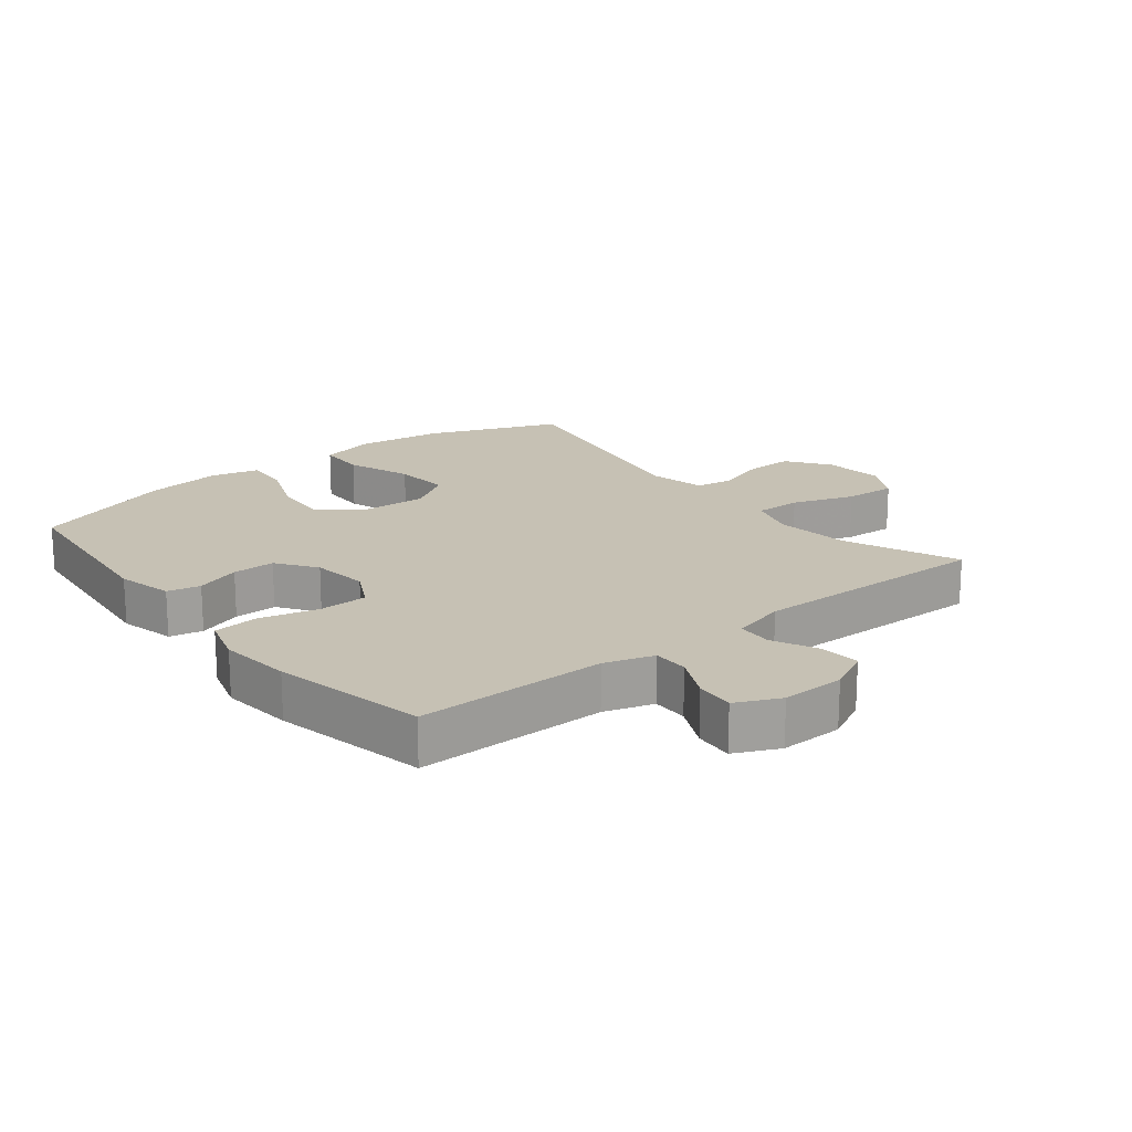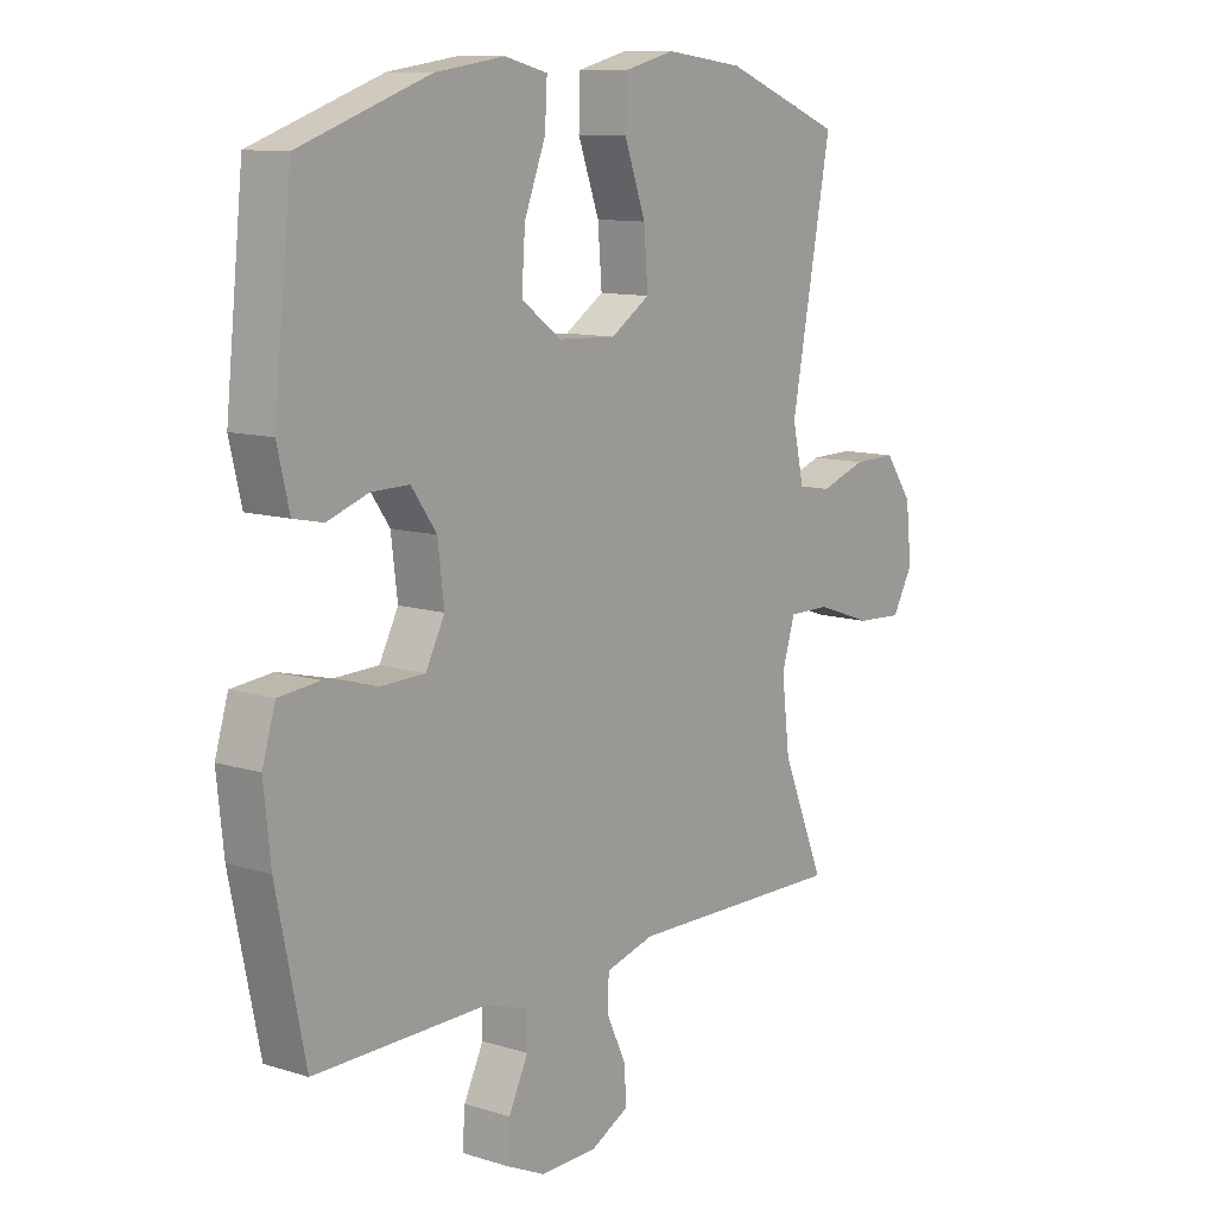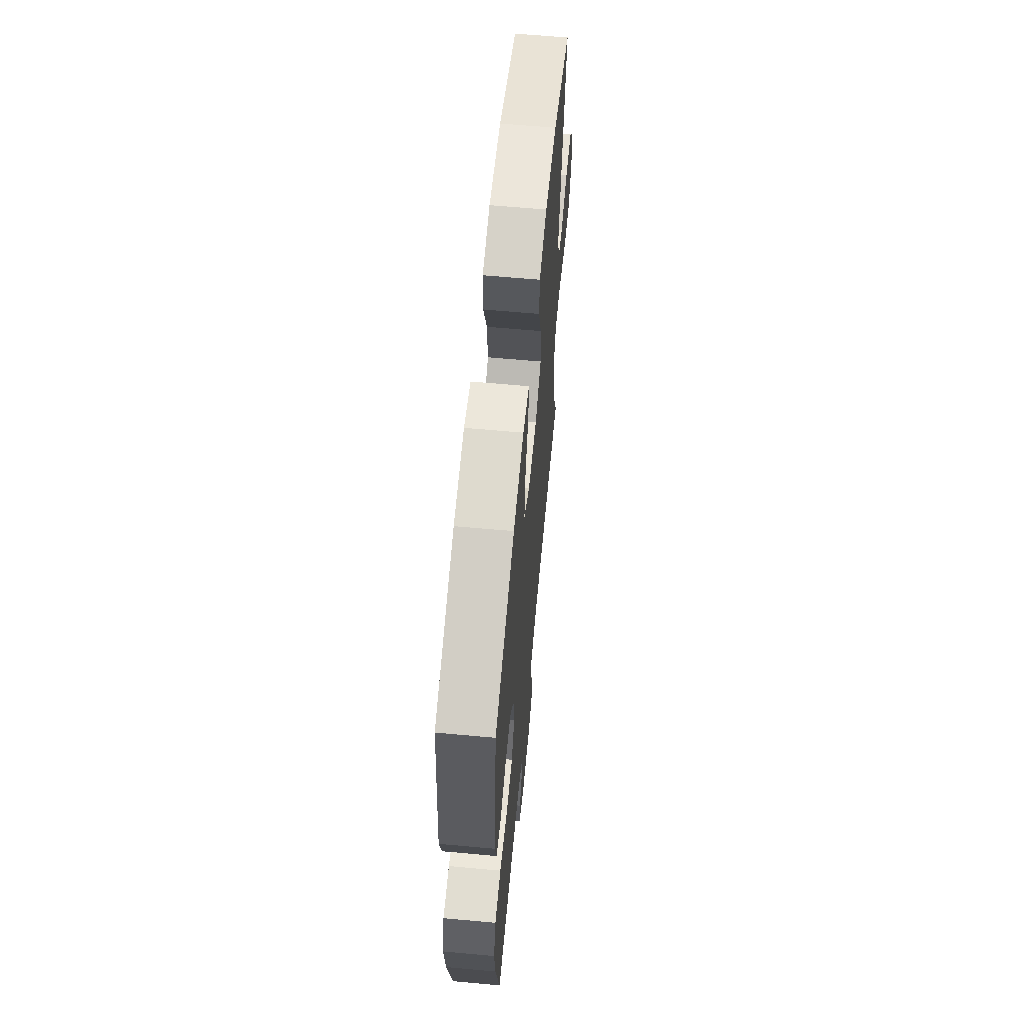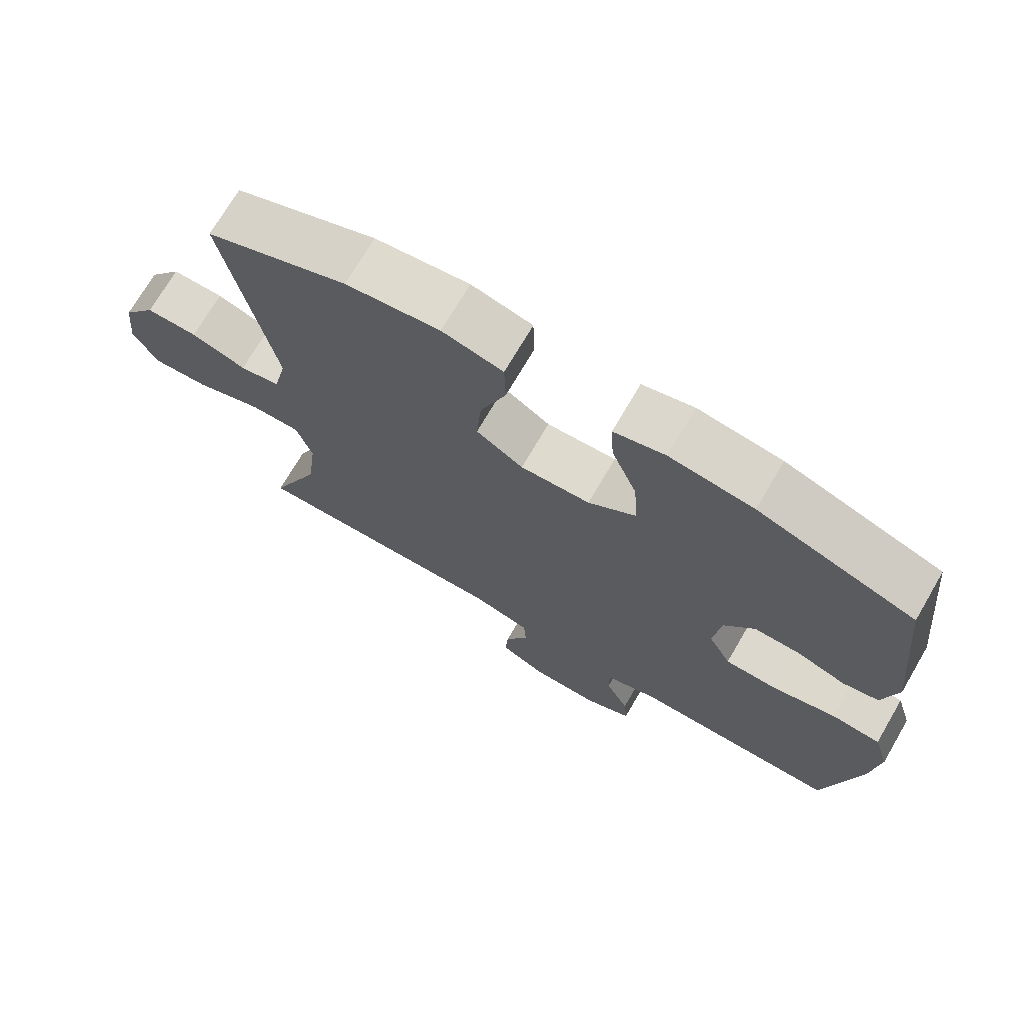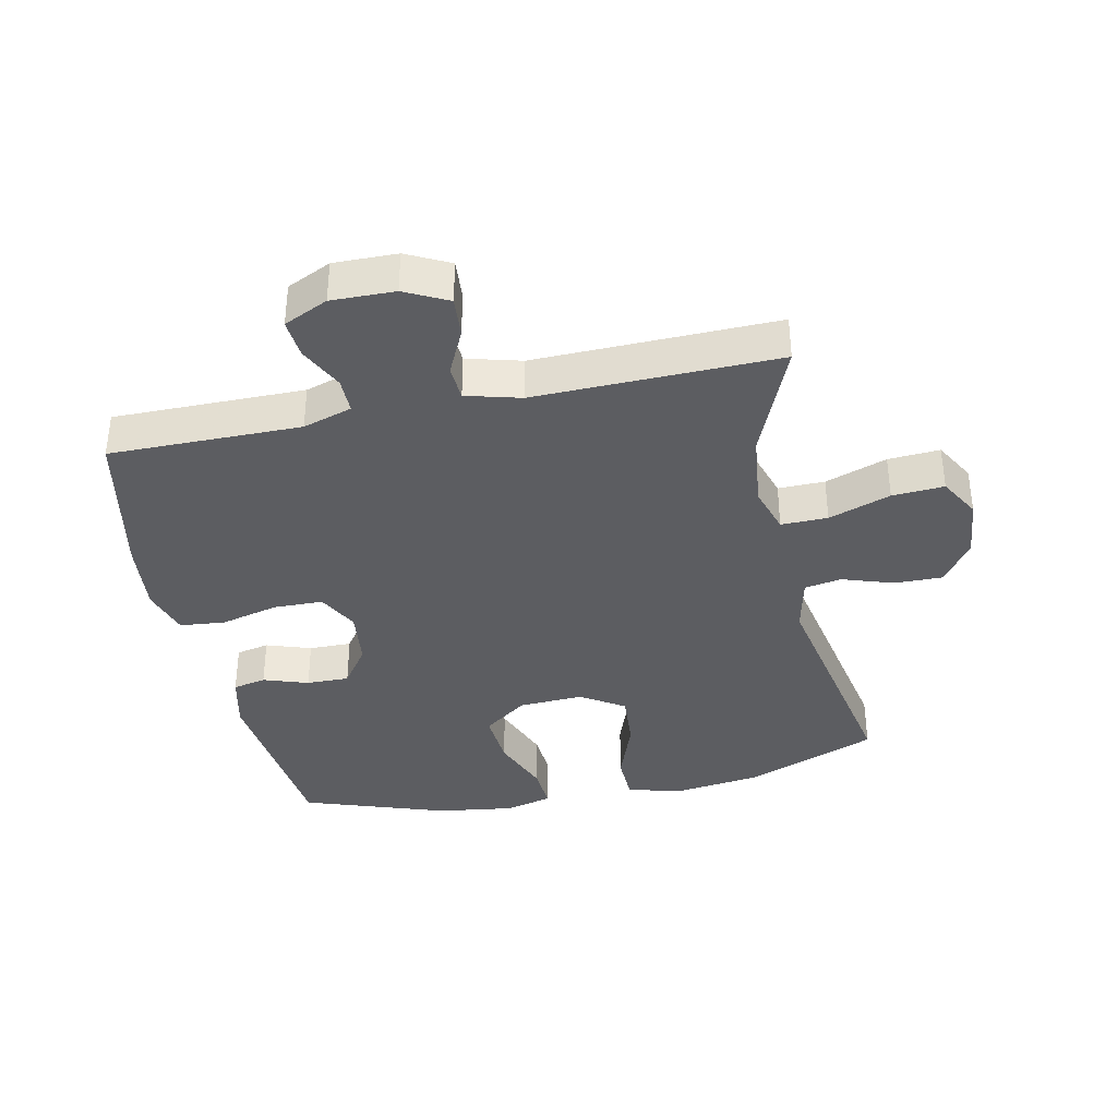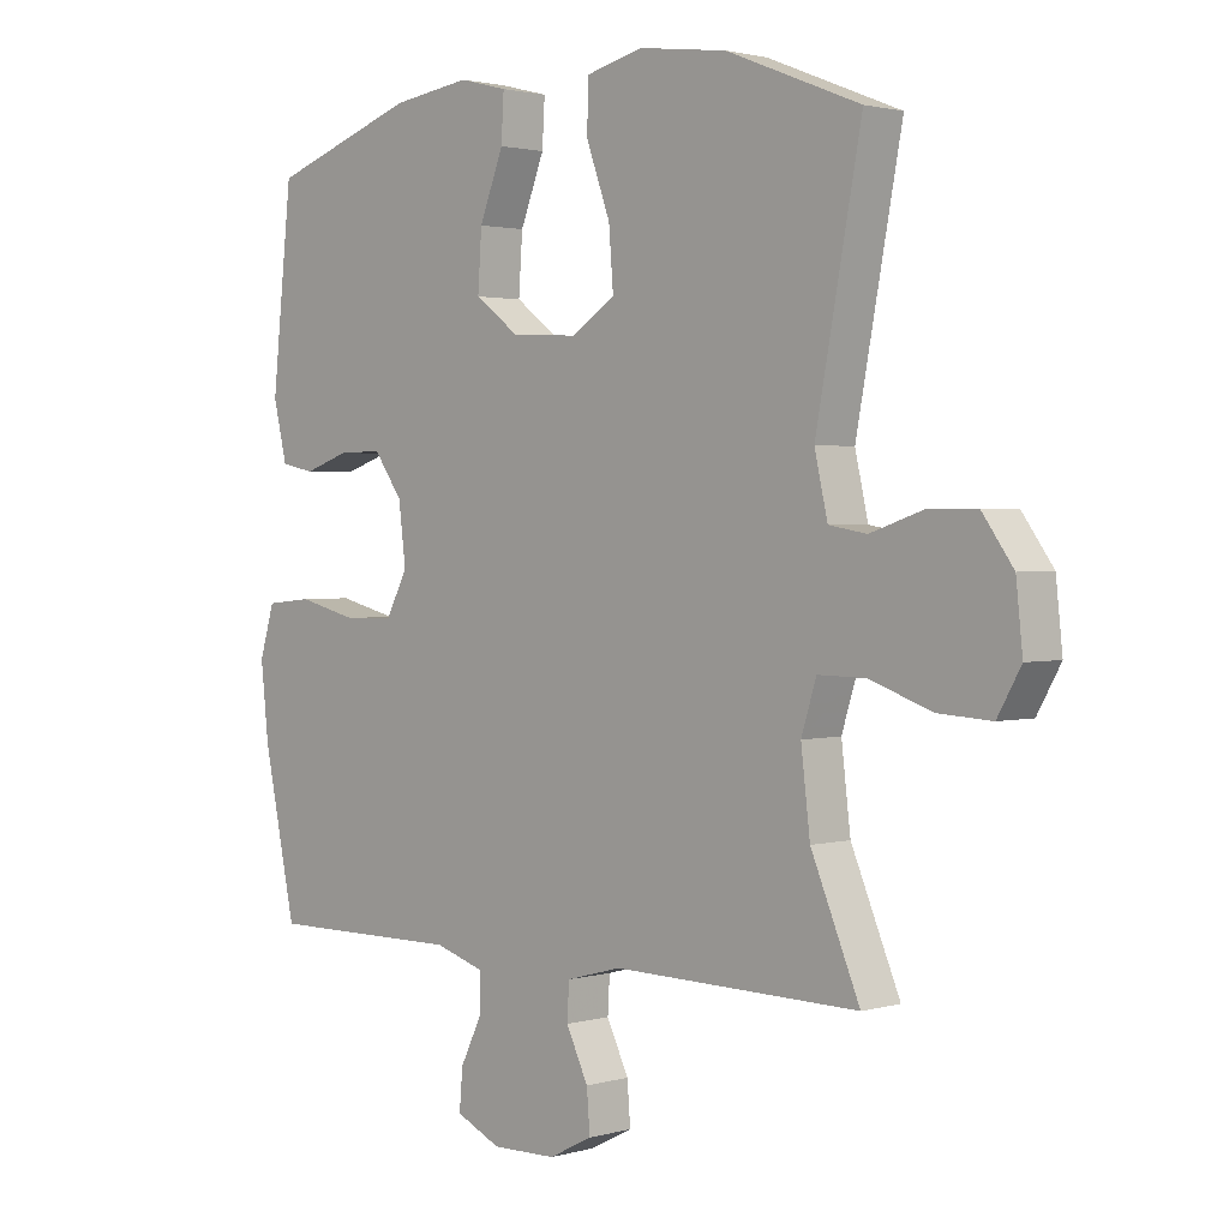
<metadata>
{"format":"obj","ext":"obj","renderer":"f3d","projection":"perspective","resolution":1024,"background":"white","views":[{"elev":18.6,"azim":141.5,"up":"+Y"},{"elev":10.9,"azim":127.7,"up":"+Z"},{"elev":63.0,"azim":95.3,"up":"+Z"},{"elev":71.9,"azim":30.3,"up":"+Z"},{"elev":-37.0,"azim":-167.9,"up":"+Y"},{"elev":1.9,"azim":-135.1,"up":"+Z"}]}
</metadata>
<code>
v -0.5 0.07 0.5
v -0.294 0.07 0.582
v -0.158 0.07 0.6
v -0.07 0.07 0.578
v -0.068 0.07 0.502
v -0.105 0.07 0.4
v -0.112 0.07 0.311
v -0.044 0.07 0.267
v 0.057 0.07 0.272
v 0.126 0.07 0.323
v 0.12 0.07 0.411
v 0.083 0.07 0.506
v 0.079 0.07 0.576
v 0.153 0.07 0.595
v 0.274 0.07 0.578
v 0.5 0.07 0.5
v 0.531 0.07 0.207
v 0.51 0.07 0.119
v 0.458 0.07 0.108
v 0.388 0.07 0.132
v 0.321 0.07 0.133
v 0.277 0.07 0.071
v 0.266 0.07 -0.019
v 0.299 0.07 -0.083
v 0.376 0.07 -0.085
v 0.468 0.07 -0.062
v 0.539 0.07 -0.069
v 0.562 0.07 -0.145
v 0.55 0.07 -0.259
v 0.5 0.07 -0.5
v 0.201 0.07 -0.498
v 0.124 0.07 -0.522
v 0.124 0.07 -0.578
v 0.158 0.07 -0.648
v 0.163 0.07 -0.709
v 0.094 0.07 -0.741
v -0.005 0.07 -0.739
v -0.072 0.07 -0.705
v -0.067 0.07 -0.642
v -0.033 0.07 -0.571
v -0.036 0.07 -0.516
v -0.121 0.07 -0.493
v -0.5 0.07 -0.5
v -0.425 0.07 -0.321
v -0.411 0.07 -0.203
v -0.434 0.07 -0.129
v -0.507 0.07 -0.13
v -0.604 0.07 -0.164
v -0.685 0.07 -0.169
v -0.721 0.07 -0.105
v -0.711 0.07 -0.01
v -0.663 0.07 0.057
v -0.588 0.07 0.056
v -0.508 0.07 0.029
v -0.45 0.07 0.039
v -0.43 0.07 0.128
v -0.5 0 0.5
v -0.294 0 0.582
v -0.158 0 0.6
v -0.07 0 0.578
v -0.068 0 0.502
v -0.105 0 0.4
v -0.112 0 0.311
v -0.044 0 0.267
v 0.057 0 0.272
v 0.126 0 0.323
v 0.12 0 0.411
v 0.083 0 0.506
v 0.079 0 0.576
v 0.153 0 0.595
v 0.274 0 0.578
v 0.5 0 0.5
v 0.531 0 0.207
v 0.51 0 0.119
v 0.458 0 0.108
v 0.388 0 0.132
v 0.321 0 0.133
v 0.277 0 0.071
v 0.266 0 -0.019
v 0.299 0 -0.083
v 0.376 0 -0.085
v 0.468 0 -0.062
v 0.539 0 -0.069
v 0.562 0 -0.145
v 0.55 0 -0.259
v 0.5 0 -0.5
v 0.201 0 -0.498
v 0.124 0 -0.522
v 0.124 0 -0.578
v 0.158 0 -0.648
v 0.163 0 -0.709
v 0.094 0 -0.741
v -0.005 0 -0.739
v -0.072 0 -0.705
v -0.067 0 -0.642
v -0.033 0 -0.571
v -0.036 0 -0.516
v -0.121 0 -0.493
v -0.5 0 -0.5
v -0.425 0 -0.321
v -0.411 0 -0.203
v -0.434 0 -0.129
v -0.507 0 -0.13
v -0.604 0 -0.164
v -0.685 0 -0.169
v -0.721 0 -0.105
v -0.711 0 -0.01
v -0.663 0 0.057
v -0.588 0 0.056
v -0.508 0 0.029
v -0.45 0 0.039
v -0.43 0 0.128
f 52 53 54
f 51 52 54
f 50 51 54
f 49 50 54
f 48 49 54
f 47 48 54
f 46 47 54 55
f 45 46 55 56
f 42 43 44
f 41 42 44 45
f 38 39 40
f 37 38 40
f 36 37 40
f 35 36 40
f 34 35 40
f 33 34 40
f 32 33 40 41
f 41 45 56
f 32 41 56
f 31 32 56
f 29 30 31
f 28 29 31
f 27 28 31
f 26 27 31
f 25 26 31
f 18 19 20
f 17 18 20
f 16 17 20
f 15 16 20
f 14 15 20
f 13 14 20
f 12 13 20
f 11 12 20
f 10 11 20 21
f 9 10 21 22
f 4 5 6
f 3 4 6
f 2 3 6
f 1 2 6
f 56 1 6
f 56 6 7
f 31 56 7 8
f 24 25 31
f 31 8 9
f 24 31 9
f 23 24 9
f 9 22 23
f 110 109 108
f 110 108 107
f 110 107 106
f 110 106 105
f 110 105 104
f 110 104 103
f 111 110 103 102
f 112 111 102 101
f 100 99 98
f 101 100 98 97
f 96 95 94
f 96 94 93
f 96 93 92
f 96 92 91
f 96 91 90
f 96 90 89
f 97 96 89 88
f 112 101 97
f 112 97 88
f 112 88 87
f 87 86 85
f 87 85 84
f 87 84 83
f 87 83 82
f 87 82 81
f 76 75 74
f 76 74 73
f 76 73 72
f 76 72 71
f 76 71 70
f 76 70 69
f 76 69 68
f 76 68 67
f 77 76 67 66
f 78 77 66 65
f 62 61 60
f 62 60 59
f 62 59 58
f 62 58 57
f 62 57 112
f 63 62 112
f 64 63 112 87
f 87 81 80
f 65 64 87
f 65 87 80
f 65 80 79
f 79 78 65
f 1 57 58 2
f 2 58 59 3
f 3 59 60 4
f 4 60 61 5
f 5 61 62 6
f 6 62 63 7
f 7 63 64 8
f 8 64 65 9
f 9 65 66 10
f 10 66 67 11
f 11 67 68 12
f 12 68 69 13
f 13 69 70 14
f 14 70 71 15
f 15 71 72 16
f 16 72 73 17
f 17 73 74 18
f 18 74 75 19
f 19 75 76 20
f 20 76 77 21
f 21 77 78 22
f 22 78 79 23
f 23 79 80 24
f 24 80 81 25
f 25 81 82 26
f 26 82 83 27
f 27 83 84 28
f 28 84 85 29
f 29 85 86 30
f 30 86 87 31
f 31 87 88 32
f 32 88 89 33
f 33 89 90 34
f 34 90 91 35
f 35 91 92 36
f 36 92 93 37
f 37 93 94 38
f 38 94 95 39
f 39 95 96 40
f 40 96 97 41
f 41 97 98 42
f 42 98 99 43
f 43 99 100 44
f 44 100 101 45
f 45 101 102 46
f 46 102 103 47
f 47 103 104 48
f 48 104 105 49
f 49 105 106 50
f 50 106 107 51
f 51 107 108 52
f 52 108 109 53
f 53 109 110 54
f 54 110 111 55
f 55 111 112 56
f 56 112 57 1

</code>
